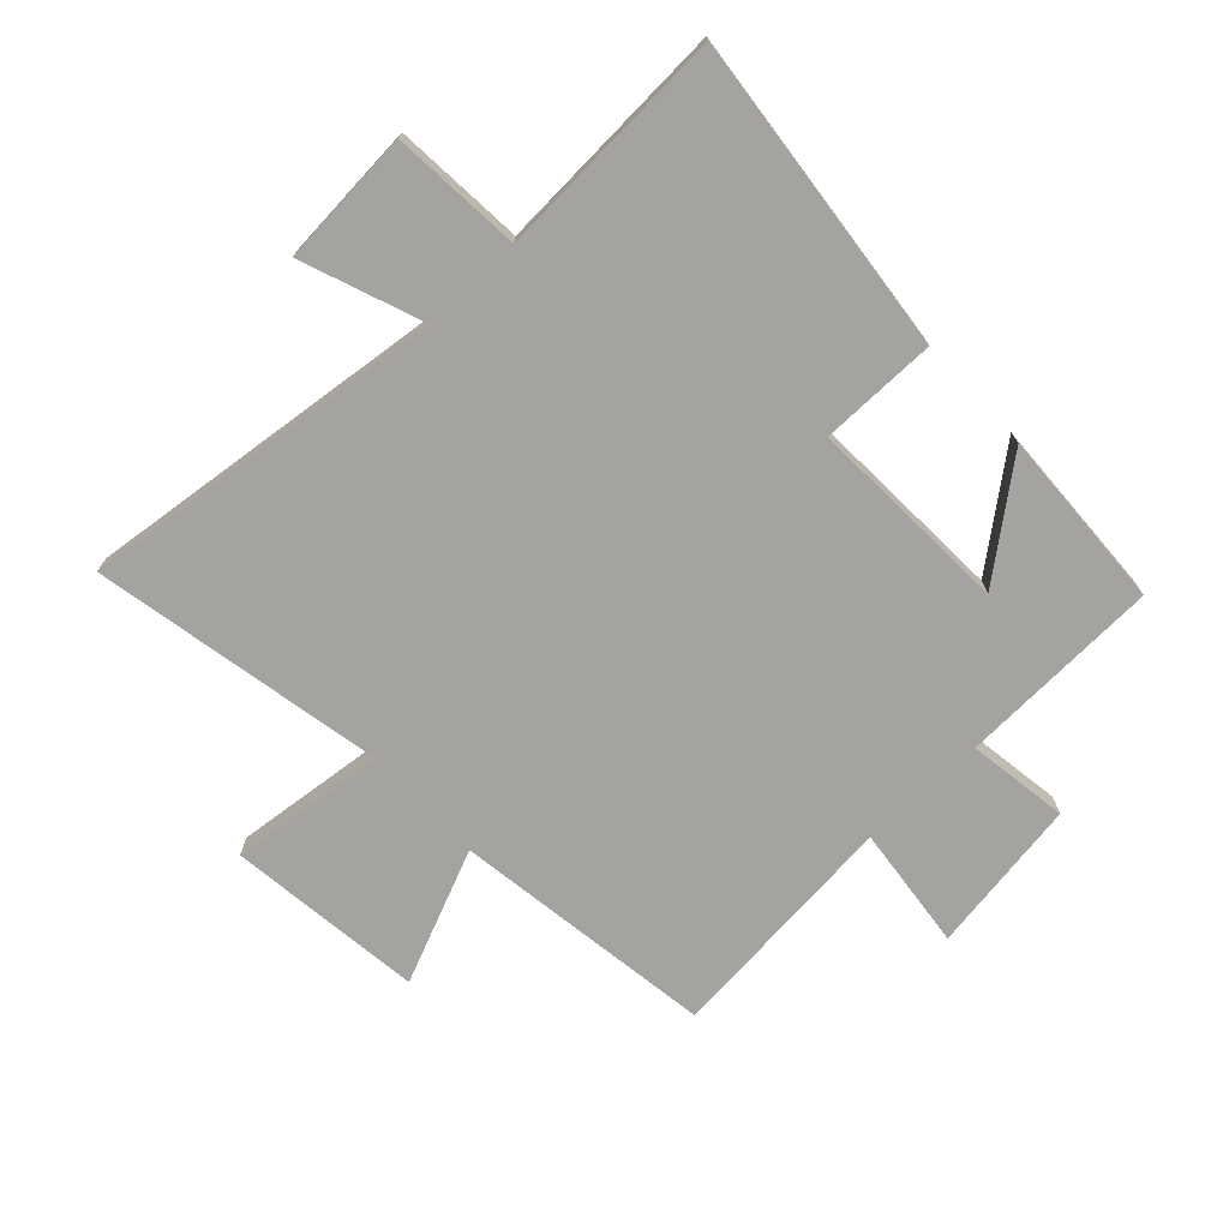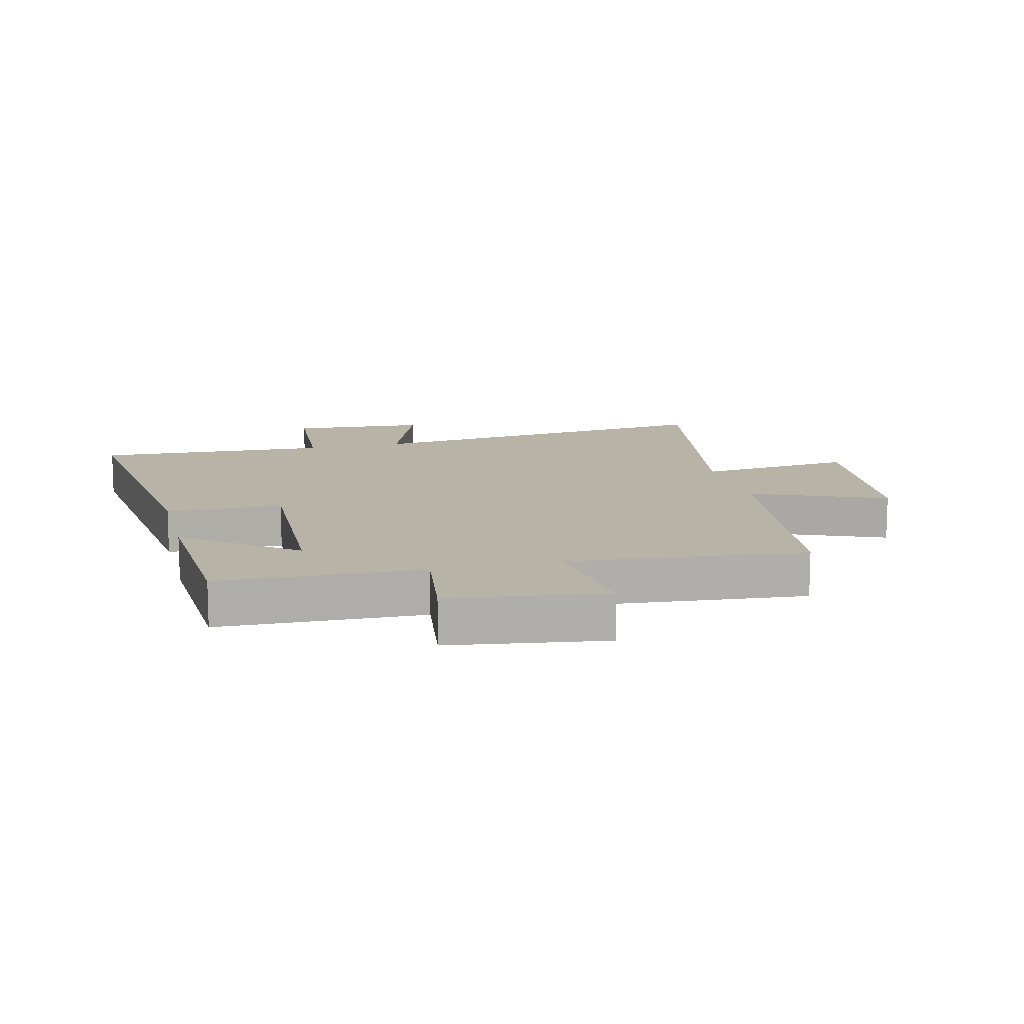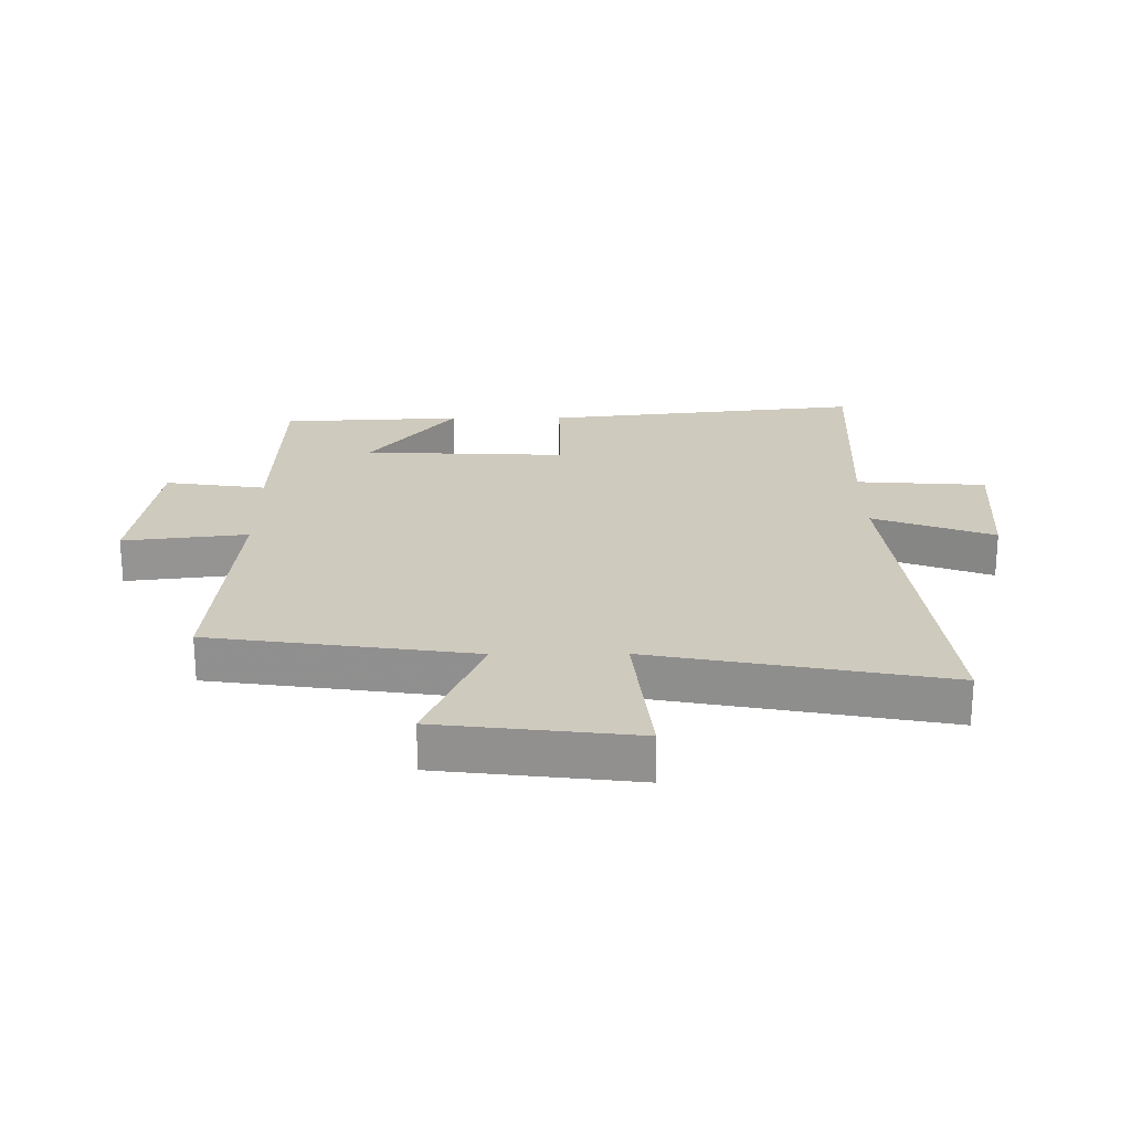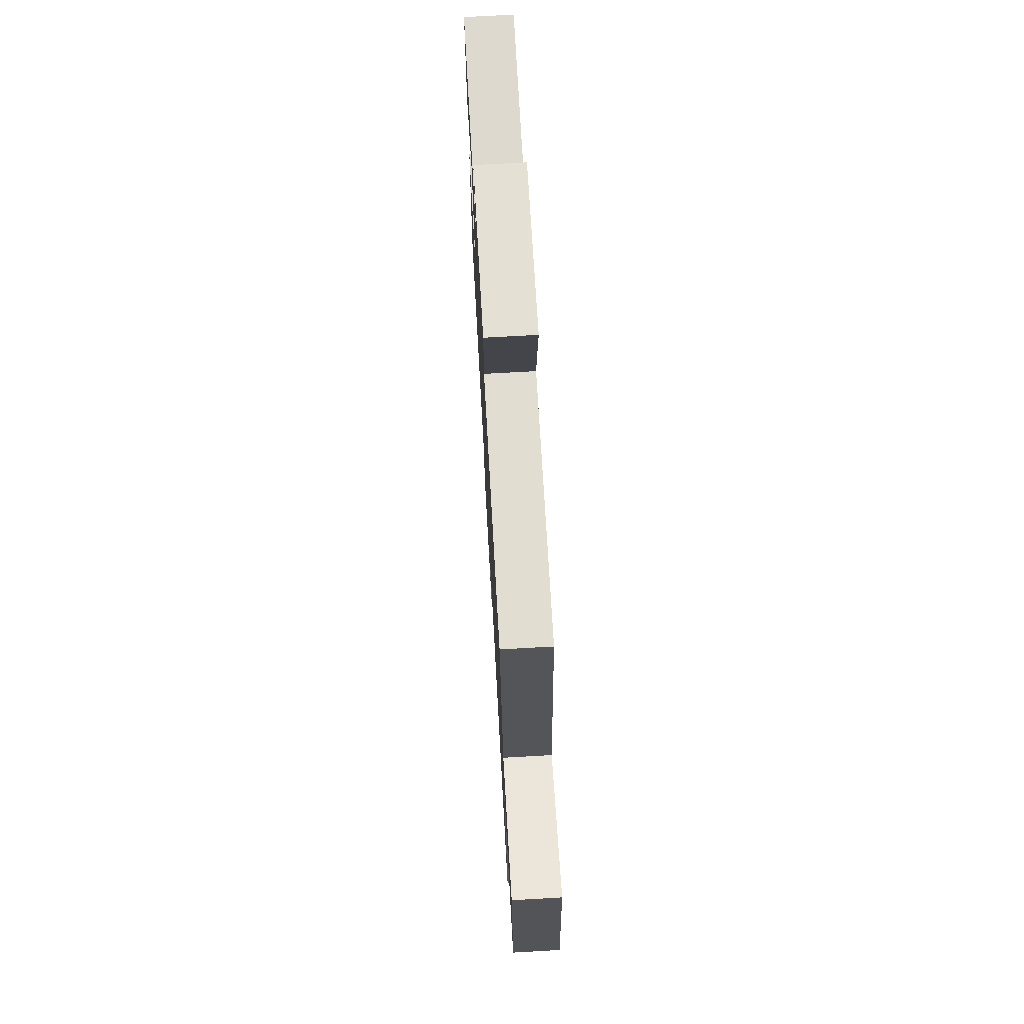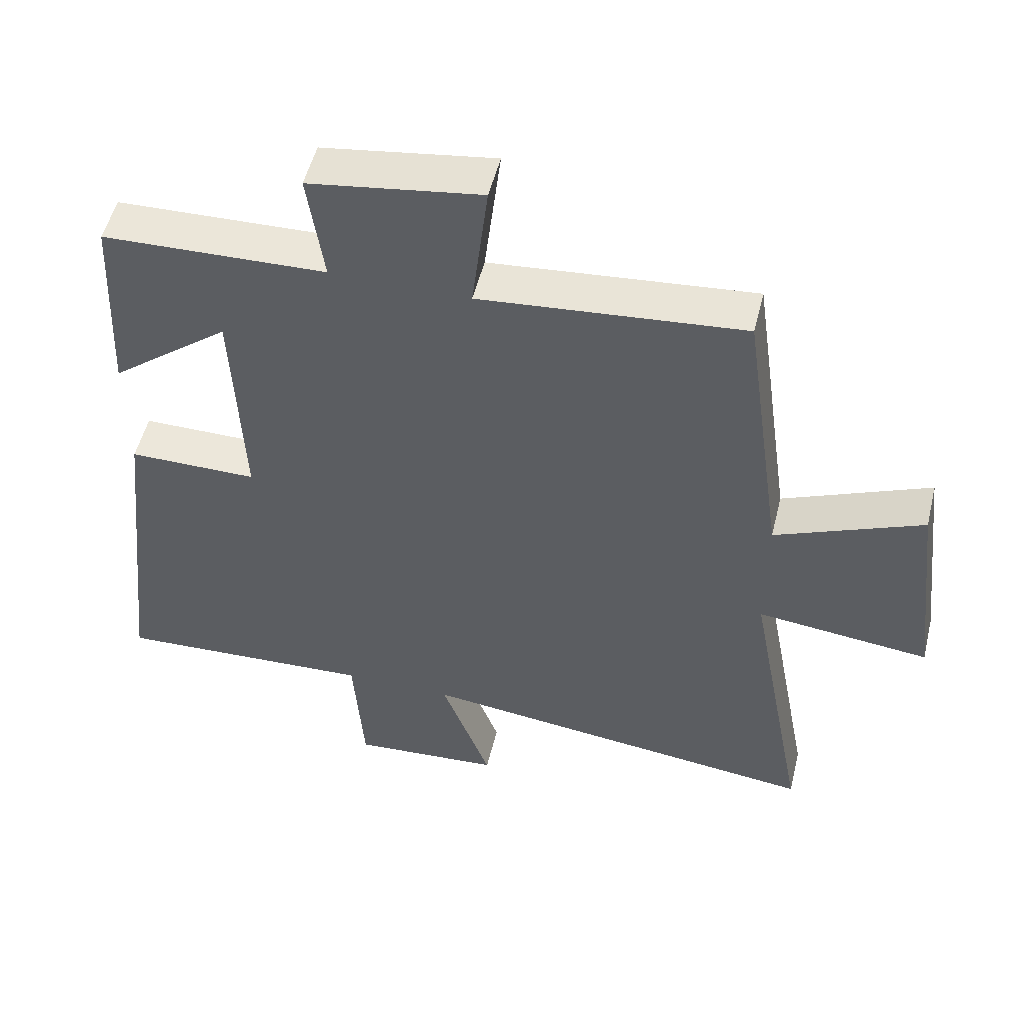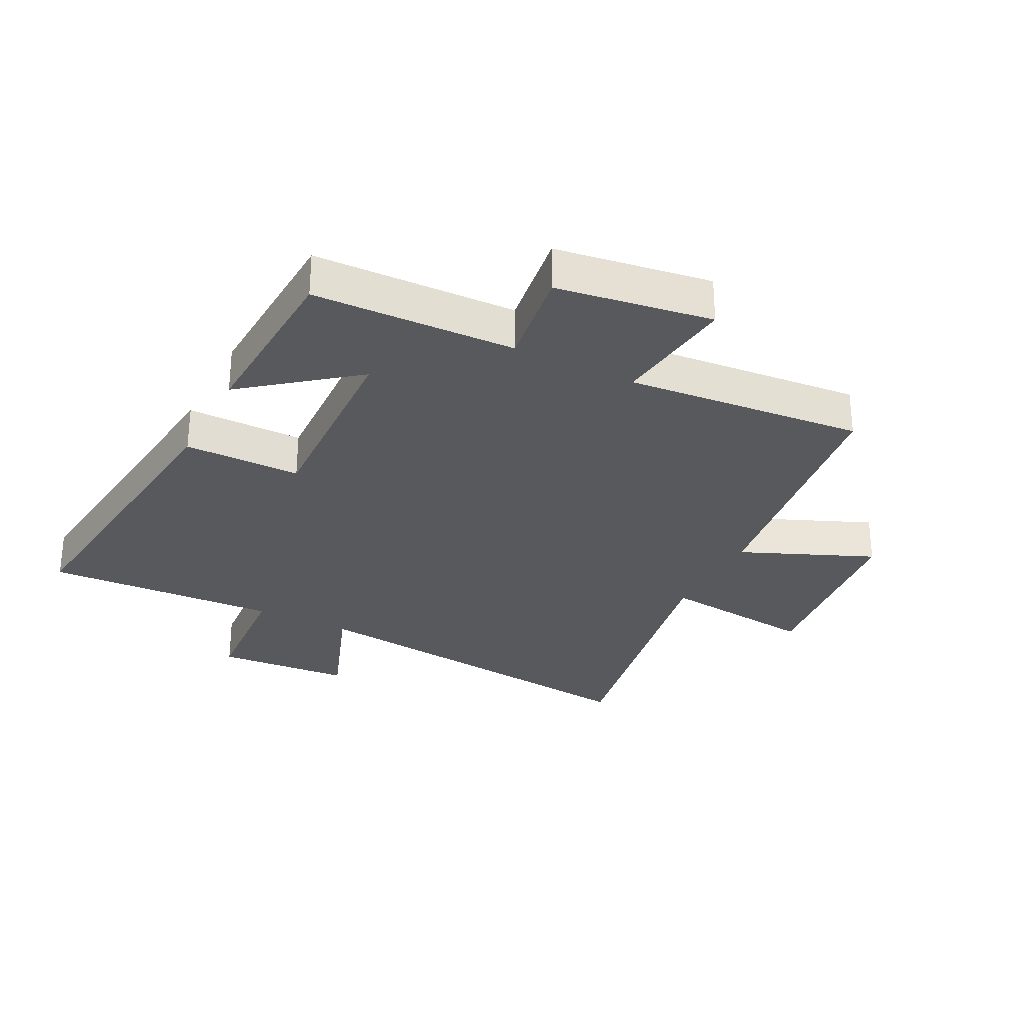
<metadata>
{"format":"obj","ext":"obj","renderer":"f3d","projection":"perspective","resolution":1024,"background":"white","views":[{"elev":-72.8,"azim":-136.8,"up":"+Y"},{"elev":12.6,"azim":-14.1,"up":"+Y"},{"elev":23.2,"azim":89.6,"up":"+Y"},{"elev":73.7,"azim":86.8,"up":"+Z"},{"elev":52.2,"azim":13.8,"up":"+Z"},{"elev":-29.5,"azim":-27.1,"up":"+Y"}]}
</metadata>
<code>
v -0.558 0.07 -0.519
v -0.5 0.07 0.002
v -0.309 0.07 0.002
v -0.323 0.07 0.334
v -0.5 0.07 0.194
v -0.486 0.07 0.489
v -0.155 0.07 0.5
v -0.179 0.07 0.665
v 0.075 0.07 0.703
v 0.051 0.07 0.5
v 0.439 0.07 0.536
v 0.5 0.07 0.107
v 0.717 0.07 0.199
v 0.755 0.07 -0.121
v 0.5 0.07 -0.093
v 0.59 0.07 -0.57
v -0.011 0.07 -0.5
v 0.062 0.07 -0.697
v -0.16 0.07 -0.713
v -0.175 0.07 -0.5
v -0.558 0 -0.519
v -0.5 0 0.002
v -0.309 0 0.002
v -0.323 0 0.334
v -0.5 0 0.194
v -0.486 0 0.489
v -0.155 0 0.5
v -0.179 0 0.665
v 0.075 0 0.703
v 0.051 0 0.5
v 0.439 0 0.536
v 0.5 0 0.107
v 0.717 0 0.199
v 0.755 0 -0.121
v 0.5 0 -0.093
v 0.59 0 -0.57
v -0.011 0 -0.5
v 0.062 0 -0.697
v -0.16 0 -0.713
v -0.175 0 -0.5
f 17 18 19 20
f 15 16 17
f 15 17 20
f 12 13 14 15
f 10 11 12 15
f 10 15 20 1
f 7 8 9 10
f 4 5 6 7
f 3 4 7 10
f 1 2 3
f 1 3 10
f 40 39 38 37
f 37 36 35
f 40 37 35
f 35 34 33 32
f 35 32 31 30
f 21 40 35 30
f 30 29 28 27
f 27 26 25 24
f 30 27 24 23
f 23 22 21
f 30 23 21
f 1 21 22 2
f 2 22 23 3
f 3 23 24 4
f 4 24 25 5
f 5 25 26 6
f 6 26 27 7
f 7 27 28 8
f 8 28 29 9
f 9 29 30 10
f 10 30 31 11
f 11 31 32 12
f 12 32 33 13
f 13 33 34 14
f 14 34 35 15
f 15 35 36 16
f 16 36 37 17
f 17 37 38 18
f 18 38 39 19
f 19 39 40 20
f 20 40 21 1

</code>
